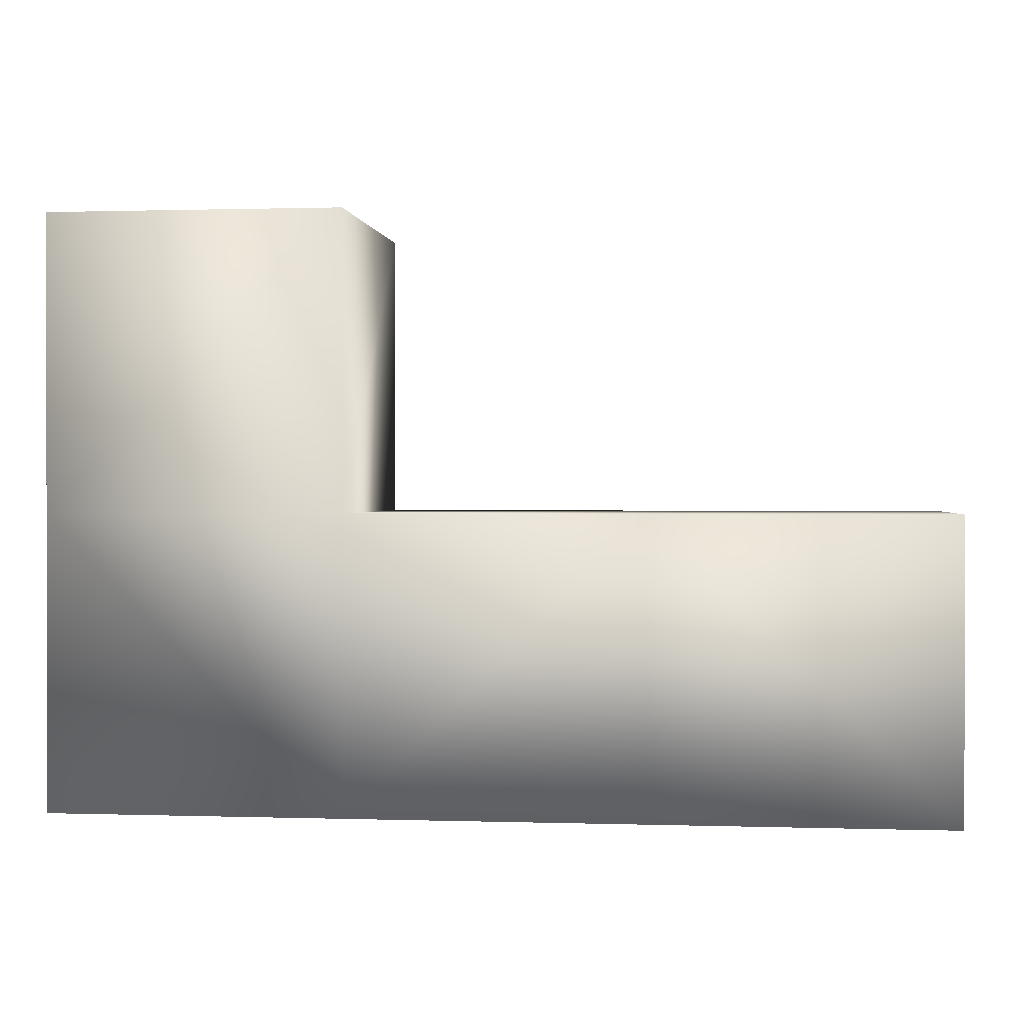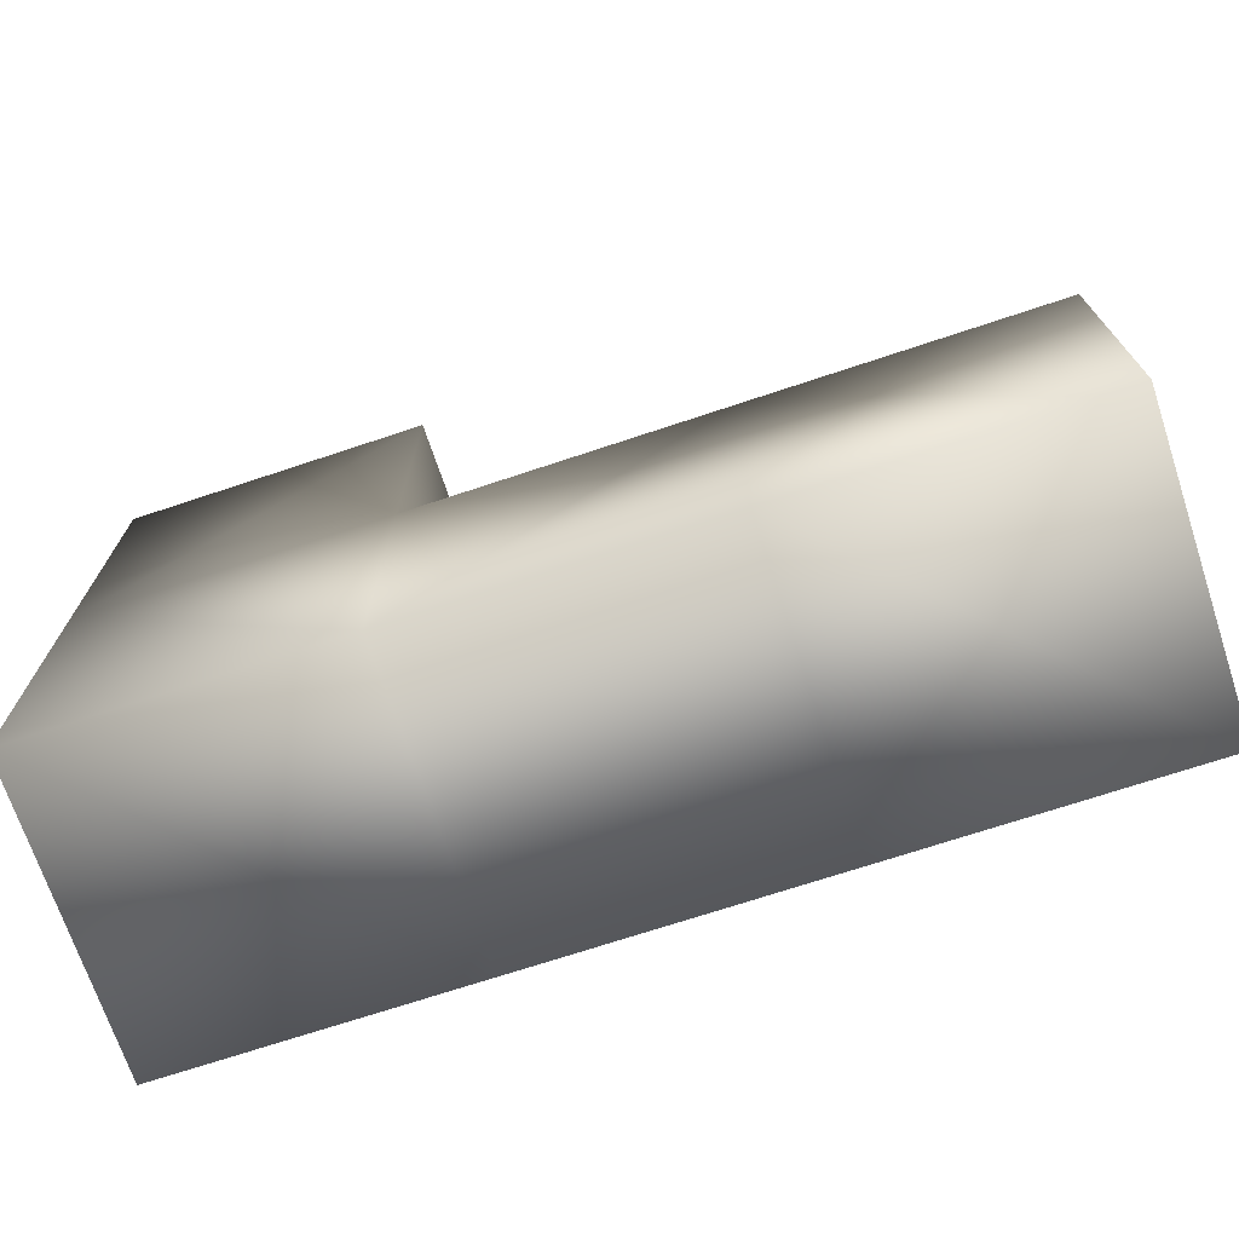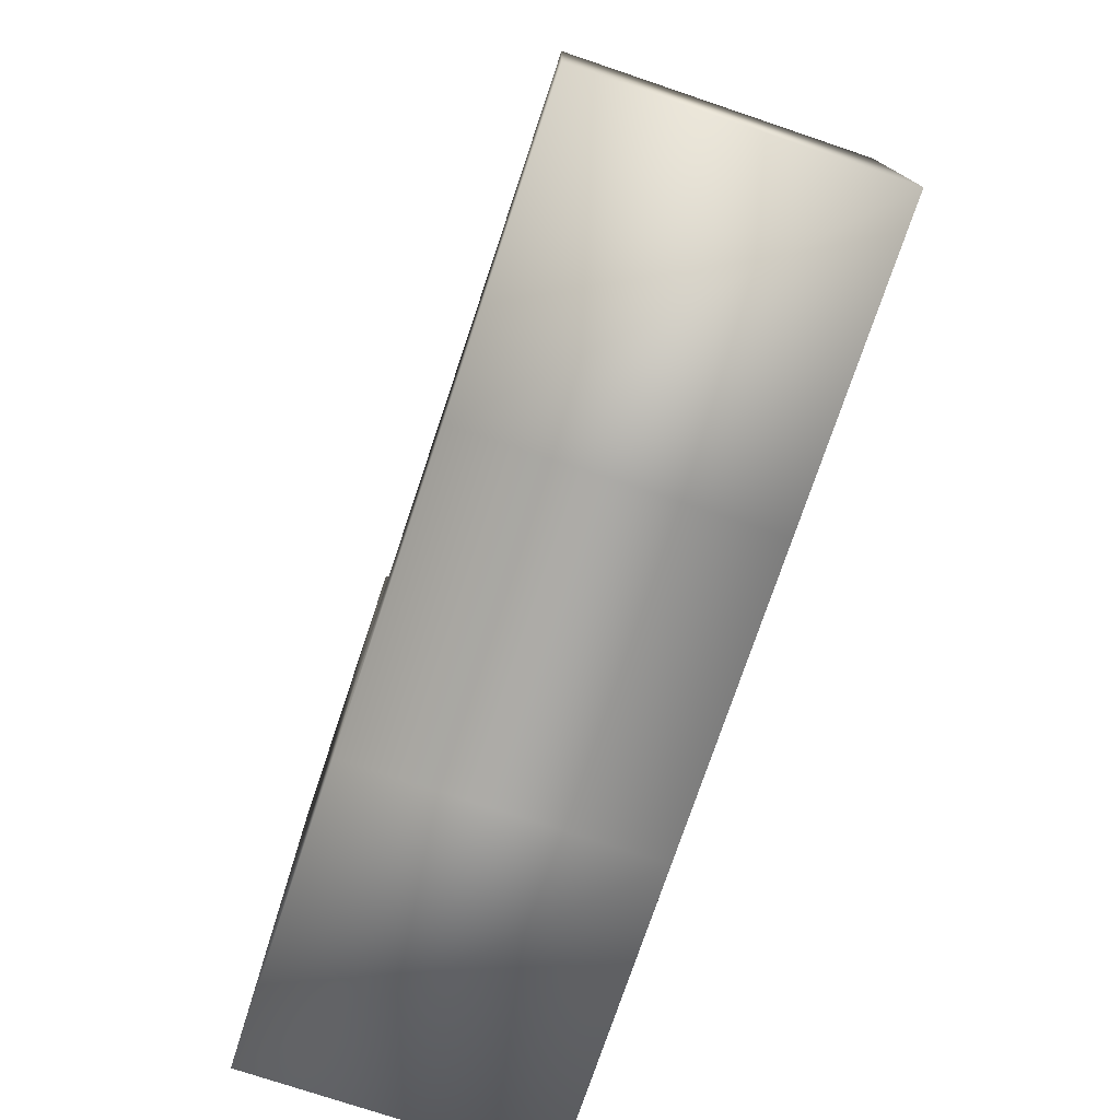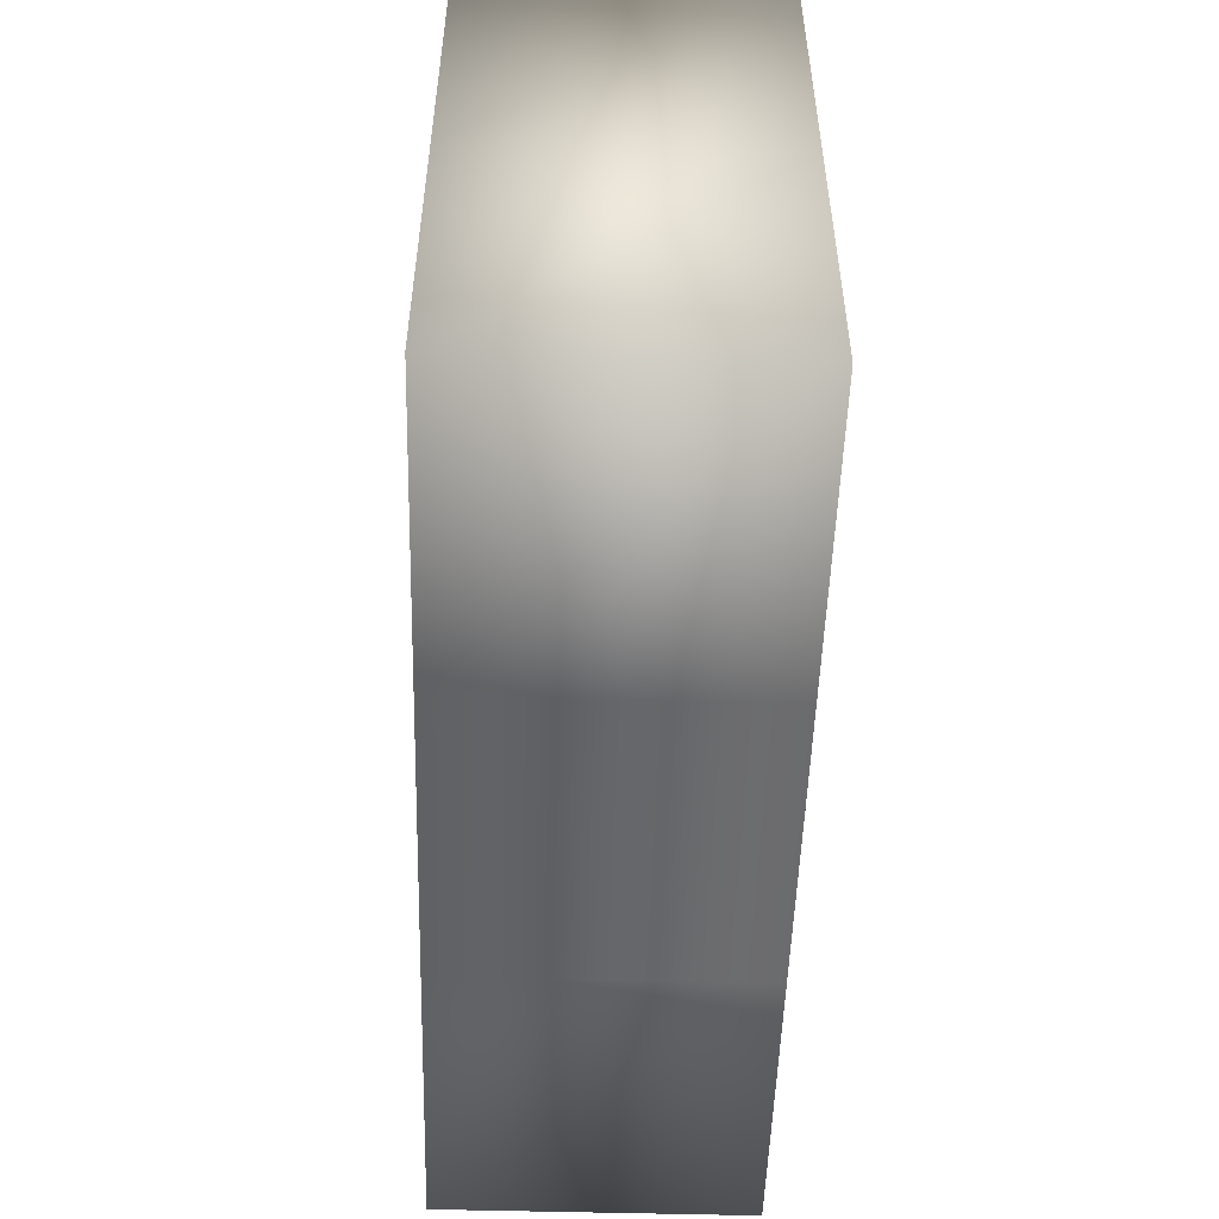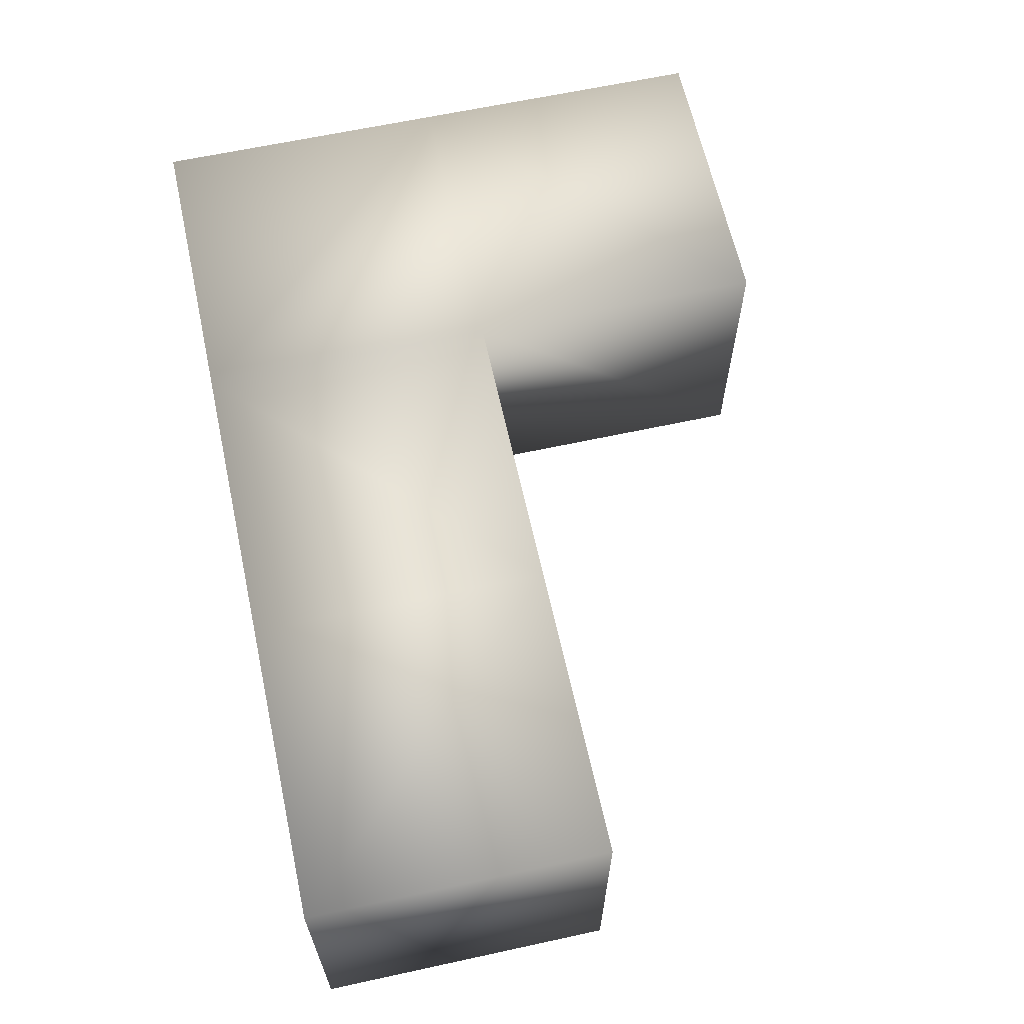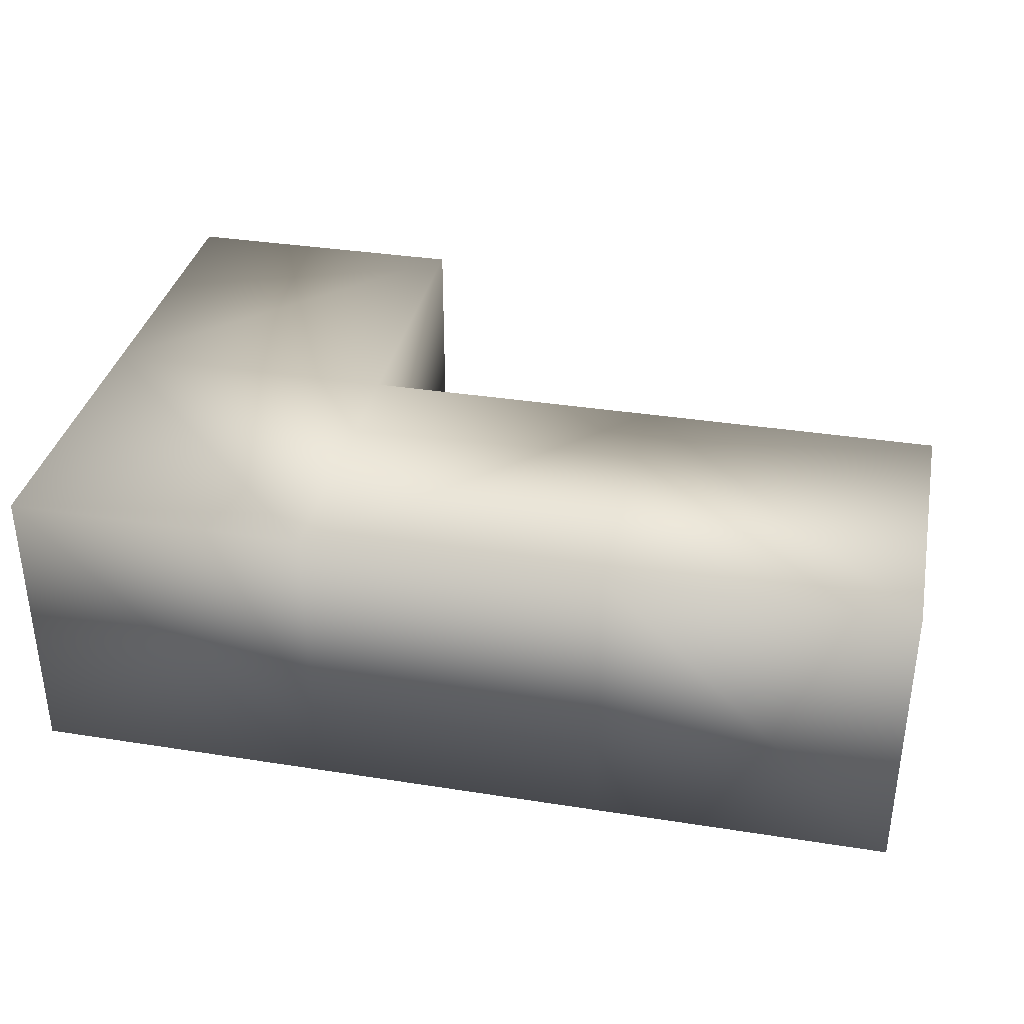
<metadata>
{"format":"obj","ext":"obj","renderer":"f3d","projection":"perspective","resolution":1024,"background":"white","views":[{"elev":0.7,"azim":6.8,"up":"+Y"},{"elev":-71.0,"azim":18.4,"up":"+Y"},{"elev":-75.7,"azim":71.4,"up":"+Y"},{"elev":-51.9,"azim":-91.7,"up":"+Y"},{"elev":63.5,"azim":77.6,"up":"+Z"},{"elev":35.2,"azim":11.8,"up":"+Z"}]}
</metadata>
<code>
v  -10 0 10
v  -10 0 -10
v  10 0 -10
v  10 0 10
v  -10 20 10
v  10 20 10
v  10 20 -10
v  -10 20 -10
v  30 0 10
v  30 0 -10
v  30 20 -10
v  30 20 10
v  -30 0 -10
v  -30 0 10
v  -30 20 10
v  -30 20 -10
v  -10 40 10
v  -10 40 -10
v  -30 40 -10
v  -30 40 10
o Box001
g Box001
f 1 2 3 4
f 5 6 7 8
f 1 4 6 5
f 9 10 11 12
f 3 2 8 7
f 13 14 15 16
f 2 1 14 13
f 1 5 15 14
f 17 18 19 20
f 8 2 13 16
f 4 3 10 9
f 3 7 11 10
f 7 6 12 11
f 6 4 9 12
f 5 8 18 17
f 8 16 19 18
f 16 15 20 19
f 15 5 17 20

</code>
